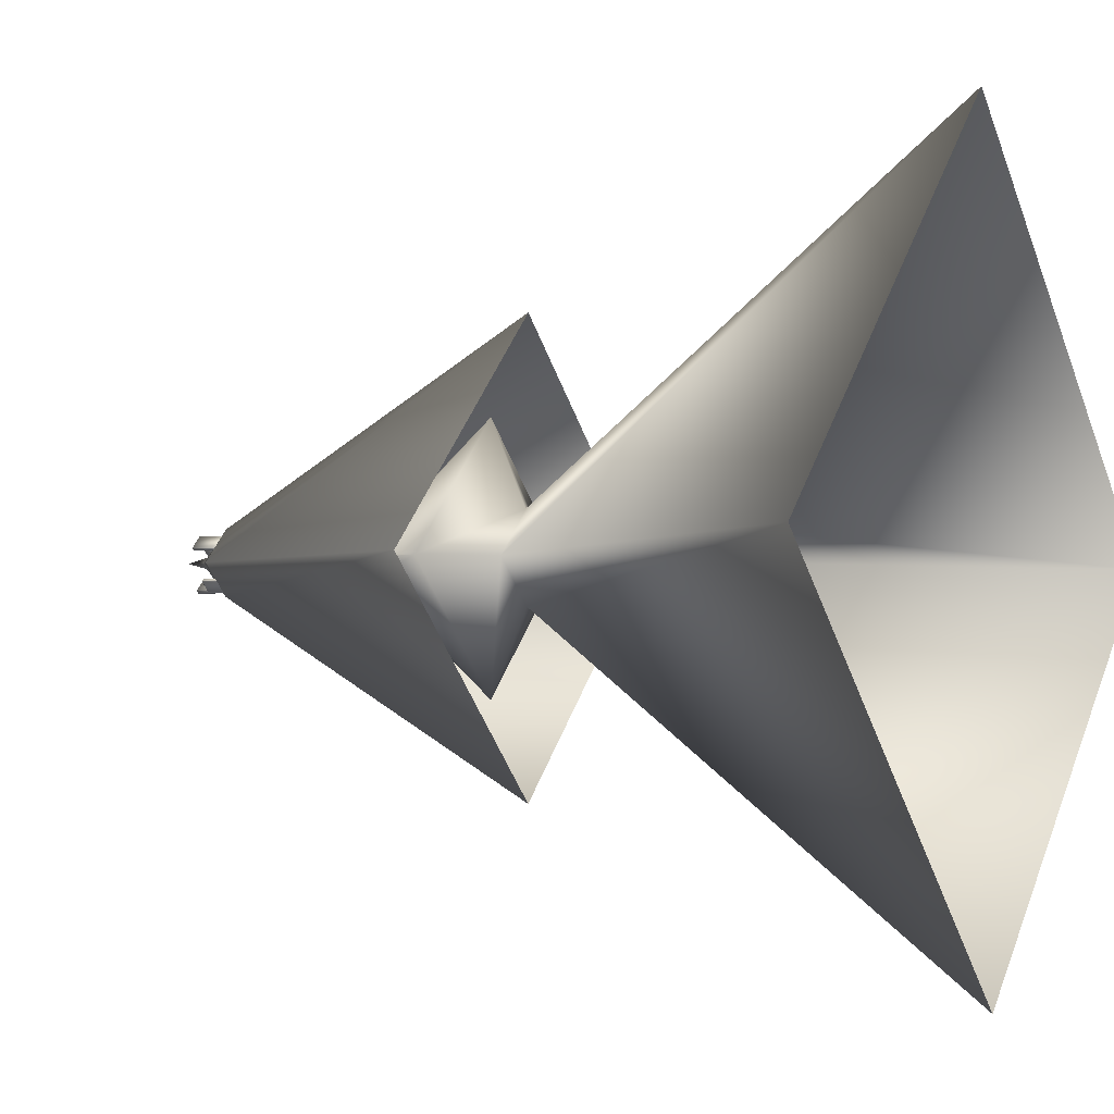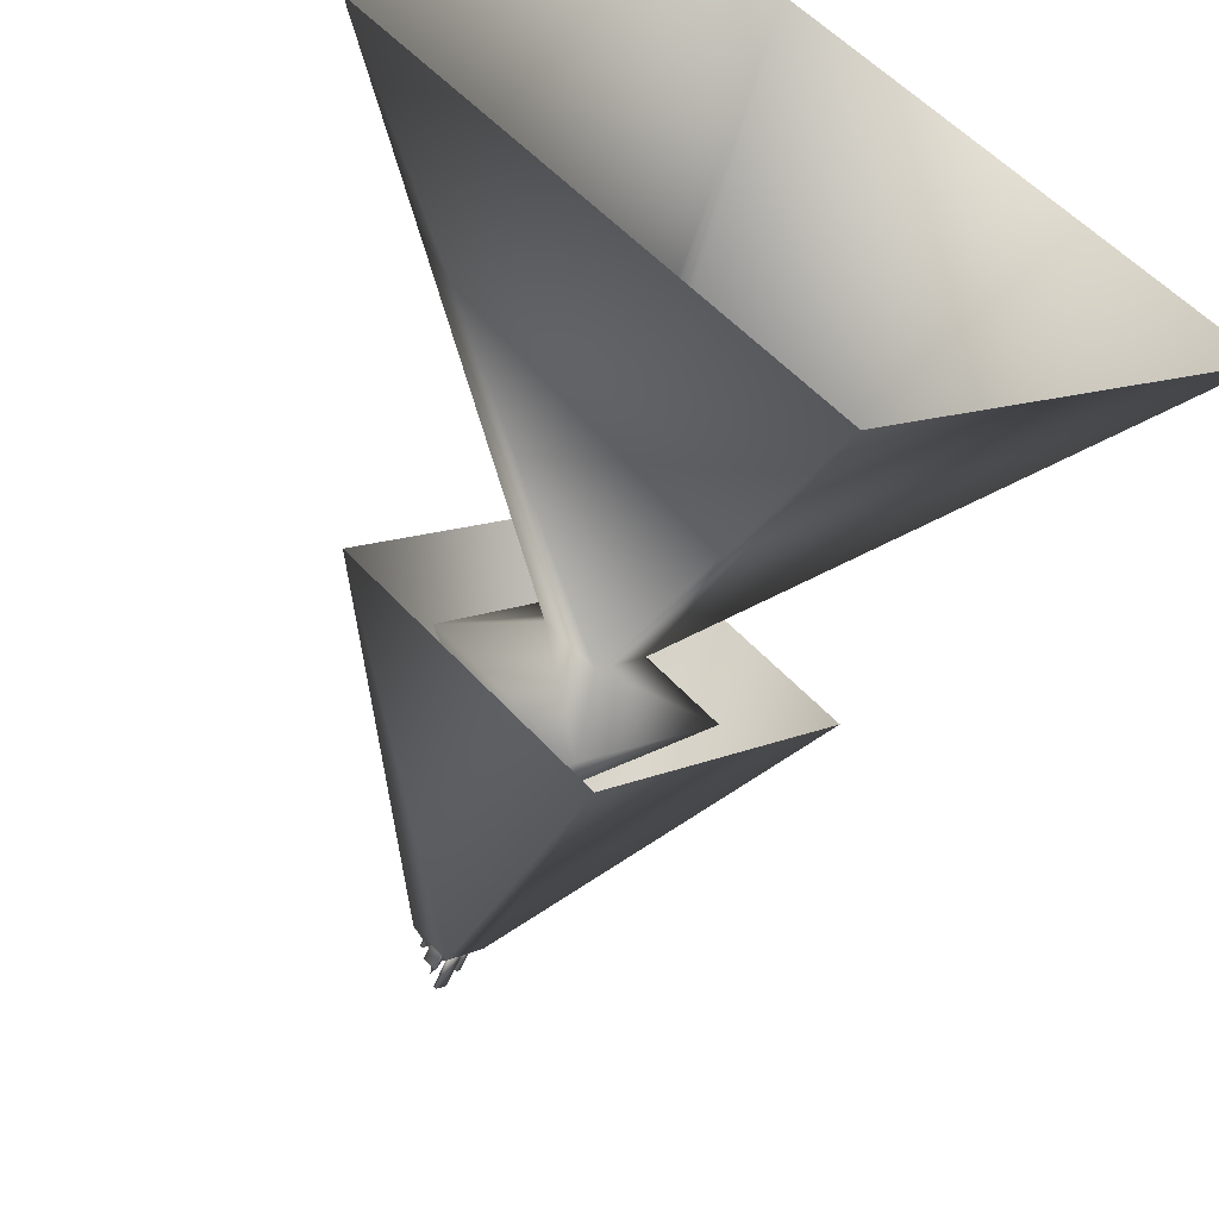
<metadata>
{"format":"obj","ext":"obj","renderer":"f3d","projection":"perspective","resolution":1024,"background":"white","views":[{"elev":-1.9,"azim":119.8,"up":"+Y"},{"elev":-58.3,"azim":157.3,"up":"+Y"}]}
</metadata>
<code>
g trans_tunnel2
v 0.6344 32.96 -77.02
v 0.07453 3.772 -39.05
v 3.782 0.06496 -39.05
v 32.97 0.6225 -77.02
v 32.97 0.6225 -77.02
v 3.782 0.06496 -39.05
v -0.06498 -3.782 -39.05
v -0.6224 -32.97 -77.02
v -0.6224 -32.97 -77.02
v -0.06498 -3.782 -39.05
v -3.772 -0.07455 -39.06
v -32.96 -0.6344 -77.02
v -32.96 -0.6344 -77.02
v -3.772 -0.07455 -39.06
v 0.07453 3.772 -39.05
v 0.6344 32.96 -77.02
v -4.578e-07 2.794 -10.43
v -2.794 5.531e-07 -10.43
v -2.369 5.531e-07 -10.08
v -0 2.369 -10.08
v 9.613e-08 0.4649 -8.479
v -0.4649 2.977e-07 -8.479
v -7.629e-07 9.025e-07 -6.614
v -1.526e-07 -2.794 -10.43
v 2.794 2.48e-07 -10.43
v 2.369 5.531e-07 -10.08
v -3.815e-07 -2.369 -10.08
v 3.891e-08 -0.4649 -8.479
v 0.4649 2.786e-07 -8.479
v -7.629e-07 9.025e-07 -6.614
v 3.782 0.06496 -39.05
v 0.01077 -11.05 -35.87
v -0.06498 -3.782 -39.05
v 11.05 -0.01076 -35.87
v 0.07453 3.772 -39.05
v 1.097 -1.315 -26.02
v 0.01077 11.02 -35.87
v 0.678 1.824 -26.02
v 0.02974 2.472 -26.02
v -11.02 -0.01076 -35.88
v -1.568 0.8738 -26.02
v 2.457 0.04494 -26.02
v 2.063 0.4388 -26.02
v 2.174 0.7421 -25.61
v 0.9671 1.949 -25.61
v 2.174 0.7421 -23.55
v 0.5814 1.727 -24.78
v 0.9671 1.949 -24.42
v 0.01077 2.298 -24.78
v -0.2057 2.719 -24.42
v 1.966 0.3422 -23.72
v 2.929 -0.01355 -23.55
v 2.319 -0.01077 -23.72
v 2.557 -0.3858 -23.42
v 2.142 -0.188 -23.72
v 2.557 -0.3858 -22.64
v -1.491 0.7962 -24.78
v 0.01077 2.298 -23.33
v -0.2057 2.719 -23.06
v -1.491 0.7962 -23.33
v -1.904 1.021 -23.06
v -1.904 1.021 -24.42
v -1.904 1.021 -25.89
v -2.472 -0.02977 -26.02
v -2.938 -0.01355 -25.86
v -2.074 -0.4273 -26.02
v -2.378 -0.5743 -25.86
v -1.978 -0.3306 -24.08
v -2.378 -0.5743 -23.76
v -1.115 -1.387 -26.02
v -0.8614 -1.447 -24.08
v -1.24 -1.712 -23.76
v -0.8614 -1.447 -23.2
v -1.24 -1.712 -22.93
v 0.01077 -2.319 -23.2
v 0.1856 -2.757 -22.93
v 0.01077 -2.319 -23.9
v -0.04497 -2.457 -26.02
v 0.01077 -11.05 -35.87
v -0.06498 -3.782 -39.05
v -3.772 -0.07455 -39.06
v 0.01077 11.02 -35.87
v 0.07453 3.772 -39.05
v 0.01077 -2.319 -23.9
v 1.059 -1.271 -23.72
v 1.059 -1.271 -22.88
v 0.01077 -2.319 -23.2
v 0.01077 -2.319 -19.29
v 0.1856 -2.757 -22.93
v 0.1856 -2.757 -19.14
v 1.059 -1.271 -19.29
v 1.43 -1.513 -19.14
v 1.43 -1.513 -22.64
v 2.142 -0.188 -22.89
v -0.7997 1.433 -10.3
v -0.7997 1.433 -14.77
v -1.068 1.701 -14.77
v -1.068 1.701 -10.3
v 0.1138 2.061 -15.86
v 0.3462 2.294 -15.86
v 0.3462 2.294 -13.18
v 0.1138 2.061 -13.18
v -1.119 -1.685 -11.24
v -0.8799 -1.446 -11.24
v -0.8799 -1.446 -7.374
v -1.119 -1.685 -7.374
v -2.438 -0.2789 -17.49
v -2.214 -0.05518 -17.48
v -2.214 -0.05518 -11.39
v -2.438 -0.2789 -11.39
v -1.192 -1.568 -22.23
v -0.9587 -1.335 -22.23
v -0.9587 -1.335 -16.94
v -1.192 -1.568 -16.94
v -2.068 0.3396 -12.76
v -2.068 0.3396 -16.47
v -2.325 0.5967 -16.47
v -2.325 0.5967 -12.76
v 1.416 0.8393 -14.83
v 1.638 1.061 -14.83
v 1.638 1.061 -10.74
v 1.416 0.8393 -10.74
v 0.7356 1.443 -21.99
v 1.01 1.717 -21.99
v 1.01 1.717 -16.79
v 0.7356 1.443 -16.79
v 1.798 0.4387 -15.72
v 1.798 0.4387 -16.72
v 2.094 0.7345 -16.72
v 2.094 0.7345 -15.72
v -1.872 0.9408 -25.09
v -1.515 0.5845 -25.09
v -1.515 0.5845 -19.2
v -1.872 0.9408 -19.2
v -0.5613 2.394 -22.42
v -0.2613 2.094 -22.42
v -0.2613 2.094 -17.09
v -0.5613 2.394 -17.09
v 0.7387 1.504 -25.01
v 0.9821 1.747 -25.01
v 0.9821 1.747 -22.38
v 0.7387 1.504 -22.38
v 0.04078 2.202 -23.59
v 0.2842 2.445 -23.59
v 0.2842 2.445 -17.2
v 0.04078 2.202 -17.2
v -1.853 0.4198 -7.373
v -1.853 0.4198 -10.32
v -2.096 0.6629 -10.32
v -2.096 0.6629 -7.373
v 0.2278 -2.094 -12.06
v 1.028 -1.294 -9.028
v 0.2278 -2.094 -9.028
v 1.028 -1.294 -12.05
v 0.2468 -2.117 -12.11
v 1.051 -1.313 -12.11
v 0.4154 -2.326 -11.9
v 1.073 -1.292 -12.06
v 1.259 -1.482 -11.9
v 0.406 -2.377 -11.86
v 1.073 -1.292 -9.021
v 1.051 -1.313 -8.968
v 1.309 -1.432 -12.12
v 1.311 -1.472 -11.86
v 0.406 -2.377 -8.94
v 1.259 -1.482 -8.896
v 0.2468 -2.117 -8.968
v 1.309 -1.432 -8.949
v 1.311 -1.472 -8.94
v 0.4154 -2.326 -8.896
v 0.2278 -2.094 -9.028
v 1.051 -1.313 -8.968
v 1.028 -1.294 -9.028
v 0.2186 2.006 -11.19
v 0.4268 2.214 -11.19
v 0.4268 2.214 -8.008
v 0.2186 2.006 -8.008
v 0.3 -2.438 -16.84
v 1.337 -1.401 -16.84
v 1.286 -1.411 -16.86
v 0.3097 -2.387 -16.86
v 0.2595 -2.436 -16.83
v 0.3 -2.438 -13.68
v 0.09918 -2.172 -16.77
v 0.1204 -2.15 -16.8
v 0.1017 -2.127 -16.76
v 0.2595 -2.436 -13.69
v 0.3097 -2.387 -13.65
v 0.1204 -2.15 -13.74
v 0.09918 -2.172 -13.78
v 0.1017 -2.127 -13.79
v 3.376 0.5427 -15.9
v 2.466 -0.3265 -15.88
v 3.323 0.5308 -15.88
v 2.454 -0.3791 -15.9
v 2.454 -0.3791 -19.11
v 3.376 0.5427 -19.11
v 3.323 0.5308 -19.14
v 2.415 -0.3756 -19.1
v 2.466 -0.3265 -19.14
v 2.387 -0.2124 -19.08
v 3.209 0.6098 -19.08
v 3.185 0.6268 -19.04
v 2.365 -0.2351 -19.05
v 2.415 -0.3756 -15.91
v 2.37 -0.1887 -19.04
v 2.365 -0.2351 -15.97
v 2.37 -0.1887 -15.98
v 3.185 0.6268 -15.98
v 3.209 0.6098 -15.93
v 2.387 -0.2124 -15.93
v 3.209 0.6098 -15.93
v 3.323 0.5308 -15.88
v 3.231 0.631 -15.97
v 3.185 0.6268 -15.98
v 3.372 0.5815 -15.91
v 3.376 0.5427 -15.9
v 3.376 0.5427 -19.11
v 3.231 0.631 -19.05
v 3.185 0.6268 -19.04
v 3.209 0.6098 -19.08
v 3.372 0.5815 -19.1
v 3.323 0.5308 -19.14
v 1.798 0.4387 -19.41
v 1.798 0.4387 -22.66
v 2.094 0.7345 -22.66
v 2.094 0.7345 -19.41
v 0.3 -2.438 -13.68
v 1.337 -1.401 -16.84
v 0.3 -2.438 -16.84
v 1.337 -1.401 -13.68
v 0.3097 -2.387 -13.65
v 1.286 -1.411 -13.65
v 0.1204 -2.15 -13.74
v 1.335 -1.36 -13.69
v 1.049 -1.221 -13.74
v 0.1017 -2.127 -13.79
v 1.335 -1.36 -16.83
v 1.286 -1.411 -16.86
v 1.071 -1.2 -13.78
v 1.026 -1.203 -13.79
v 0.1017 -2.127 -16.76
v 1.049 -1.221 -16.8
v 0.3097 -2.387 -16.86
v 0.1204 -2.15 -16.8
v 1.071 -1.2 -16.76
v 1.026 -1.203 -16.76
v 0.4649 2.786e-07 -8.479
v 9.613e-08 0.4649 -8.479
v -7.629e-07 9.025e-07 -6.614
v 2.369 5.531e-07 -10.08
v -0 2.369 -10.08
v 2.794 2.48e-07 -10.43
v -4.578e-07 2.794 -10.43
v -1.29e-06 19.04 -39.25
v 19.04 -7.26e-06 -39.25
v -19.04 6.437e-08 -39.25
v -1.526e-07 -2.794 -10.43
v -2.794 5.531e-07 -10.43
v -6.801e-07 -19.04 -39.25
v -3.815e-07 -2.369 -10.08
v -2.369 5.531e-07 -10.08
v -0.4649 2.977e-07 -8.479
v 3.891e-08 -0.4649 -8.479
v -7.629e-07 9.025e-07 -6.614
v 1.367 -1.347 -14.12
v 1.378 -1.295 -14.16
v 1.328 -1.345 -14.11
v 1.367 -1.347 -10.4
v 1.192 -1.102 -14.02
v 1.213 -1.08 -14.07
v 1.195 -1.057 -14.01
v 1.328 -1.345 -10.41
v 1.378 -1.295 -10.36
v 1.213 -1.08 -10.45
v 1.192 -1.102 -10.5
v 1.195 -1.057 -10.51
v 2.306 -0.5767 -15.69
v 2.255 -0.586 -15.67
v 2.304 -0.5356 -15.69
v 2.306 -0.5767 -21.82
v 2.021 -0.3478 -15.77
v 1.999 -0.3688 -15.74
v 1.977 -0.3496 -15.77
v 2.021 -0.3477 -21.74
v 1.977 -0.3496 -21.73
v 1.999 -0.3688 -21.76
v 2.304 -0.5356 -21.81
v 2.255 -0.586 -21.84
v 1.252 -1.116 -21.76
v 2.255 -0.586 -21.84
v 1.999 -0.3688 -21.76
v 1.977 -0.3496 -21.73
v 1.469 -1.372 -21.84
v 1.46 -1.423 -21.82
v 2.306 -0.5767 -21.82
v 2.306 -0.5767 -15.69
v 1.232 -1.094 -21.73
v 1.231 -1.138 -21.74
v 1.419 -1.421 -21.81
v 1.46 -1.423 -15.69
v 1.232 -1.094 -15.77
v 1.977 -0.3496 -15.77
v 1.999 -0.3688 -15.74
v 1.231 -1.138 -15.77
v 1.469 -1.372 -15.67
v 2.255 -0.586 -15.67
v 1.419 -1.421 -15.69
v 1.252 -1.116 -15.74
v 0.406 -2.377 -11.86
v 0.4154 -2.326 -11.9
v 0.3654 -2.375 -12.12
v 0.406 -2.377 -8.94
v 0.2254 -2.139 -12.06
v 0.2468 -2.117 -12.11
v 0.2278 -2.094 -12.06
v 0.3654 -2.375 -8.949
v 0.4154 -2.326 -8.896
v 0.2468 -2.117 -8.968
v 0.2254 -2.139 -9.021
v 0.2278 -2.094 -9.028
v -0.3353 -2.469 -11.24
v -0.8799 -1.446 -11.24
v -1.119 -1.685 -11.24
v -1.119 -1.685 -7.374
v -0.09582 -2.23 -11.24
v -0.8799 -1.446 -7.374
v -0.09582 -2.23 -7.374
v -0.3353 -2.469 -7.374
v -1.289 -1.428 -17.48
v -2.214 -0.05518 -17.48
v -2.438 -0.2789 -17.49
v -2.438 -0.2789 -11.39
v -1.065 -1.204 -17.48
v -2.214 -0.05518 -11.39
v -1.065 -1.204 -11.39
v -1.289 -1.428 -11.39
v -0.2138 -2.546 -22.23
v -0.9587 -1.335 -22.23
v -1.192 -1.568 -22.23
v -1.192 -1.568 -16.94
v 0.01938 -2.313 -22.23
v -0.9587 -1.335 -16.94
v 0.01938 -2.313 -16.94
v -0.2138 -2.546 -16.94
v -2.581 0.2317 -25.09
v -1.515 0.5845 -25.09
v -1.872 0.9408 -25.09
v -1.872 0.9408 -19.2
v -2.224 -0.1246 -25.09
v -1.515 0.5845 -19.2
v -2.224 -0.1246 -19.2
v -2.581 0.2317 -19.2
v -1.774 1.181 -22.42
v -0.2613 2.094 -22.42
v -0.5613 2.394 -22.42
v -0.5613 2.394 -17.09
v -1.474 0.8814 -22.42
v -0.2613 2.094 -17.09
v -1.474 0.8814 -17.09
v -1.774 1.181 -17.09
v -0.08172 2.151 -14.77
v -0.7997 1.433 -14.77
v -0.7997 1.433 -10.3
v -0.08172 2.151 -10.3
v -1.068 1.701 -10.3
v -0.35 2.419 -10.3
v -1.068 1.701 -14.77
v -0.35 2.419 -14.77
v 1.213 -1.08 -10.45
v 2.448 -0.2246 -10.36
v 1.378 -1.295 -10.36
v 2.234 -0.06022 -10.45
v 1.195 -1.057 -10.51
v 2.21 -0.04182 -10.51
v 1.195 -1.057 -14.01
v 2.5 -0.2144 -10.4
v 1.367 -1.347 -10.4
v 2.256 -0.03882 -10.5
v 2.21 -0.04182 -14.01
v 1.213 -1.08 -14.07
v 2.498 -0.1745 -10.41
v 2.5 -0.2144 -14.12
v 1.367 -1.347 -14.12
v 2.256 -0.03882 -14.02
v 2.234 -0.06022 -14.07
v 1.378 -1.295 -14.16
v 2.498 -0.1744 -14.11
v 2.448 -0.2246 -14.16
v 1.254 0.9208 -13.18
v 0.1138 2.061 -15.86
v 0.1138 2.061 -13.18
v 1.254 0.9208 -15.86
v 0.3462 2.294 -15.86
v 1.487 1.153 -15.86
v 0.3462 2.294 -13.18
v 1.487 1.153 -13.18
v -1.01 1.398 -16.47
v -2.068 0.3396 -16.47
v -2.068 0.3396 -12.76
v -1.01 1.398 -12.76
v -2.325 0.5967 -12.76
v -1.267 1.655 -12.76
v -2.325 0.5967 -16.47
v -1.267 1.655 -16.47
v 2.103 0.1516 -10.74
v 1.416 0.8393 -14.83
v 1.416 0.8393 -10.74
v 2.103 0.1516 -14.83
v 1.638 1.061 -14.83
v 2.325 0.3736 -14.83
v 1.638 1.061 -10.74
v 2.325 0.3736 -10.74
v 1.622 0.5569 -16.79
v 0.7356 1.443 -21.99
v 0.7356 1.443 -16.79
v 1.622 0.5569 -21.99
v 1.01 1.717 -21.99
v 1.896 0.8311 -21.99
v 1.01 1.717 -16.79
v 1.896 0.8311 -16.79
v 2.261 -0.02372 -16.72
v 1.798 0.4387 -16.72
v 1.798 0.4387 -15.72
v 2.261 -0.02373 -15.72
v 2.094 0.7345 -15.72
v 2.557 0.2721 -15.72
v 2.094 0.7345 -16.72
v 2.557 0.2721 -16.72
v 1.717 0.5253 -22.38
v 0.7387 1.504 -25.01
v 0.7387 1.504 -22.38
v 1.717 0.5253 -25.01
v 0.9821 1.747 -25.01
v 1.96 0.7688 -25.01
v 0.9821 1.747 -22.38
v 1.96 0.7688 -22.38
v 0.6093 1.633 -17.2
v 0.04078 2.202 -23.59
v 0.04078 2.202 -17.2
v 0.6093 1.633 -23.59
v 0.2842 2.445 -23.59
v 0.8527 1.876 -23.59
v 0.2842 2.445 -17.2
v 0.8527 1.876 -17.2
v -1.022 1.251 -10.32
v -1.853 0.4198 -10.32
v -1.853 0.4198 -7.373
v -1.022 1.251 -7.373
v -2.096 0.6629 -7.373
v -1.265 1.494 -7.373
v -2.096 0.6629 -10.32
v -1.265 1.494 -10.32
v 1.199 1.026 -8.008
v 0.2186 2.006 -11.19
v 0.2186 2.006 -8.008
v 1.199 1.026 -11.19
v 0.4268 2.214 -11.19
v 1.407 1.234 -11.19
v 0.4268 2.214 -8.008
v 1.407 1.234 -8.008
v 2.261 -0.02372 -22.66
v 1.798 0.4387 -22.66
v 1.798 0.4387 -19.41
v 2.261 -0.02372 -19.41
v 2.094 0.7345 -19.41
v 2.557 0.2721 -19.41
v 2.094 0.7345 -22.66
v 2.557 0.2721 -22.66
g trans_tunnel2_0
f 3 2 1
f 4 3 1
f 7 6 5
f 8 7 5
f 11 10 9
f 12 11 9
f 15 14 13
f 16 15 13
f 19 18 17
f 20 19 17
f 19 20 21
f 22 19 21
f 23 22 21
f 26 25 24
f 27 26 24
f 26 27 28
f 29 26 28
f 30 29 28
f 33 32 31
f 32 34 31
f 31 34 35
f 32 36 34
f 34 37 35
f 37 34 38
f 39 37 38
f 37 39 40
f 39 41 40
f 36 42 34
f 34 43 38
f 43 34 42
f 43 44 38
f 44 45 38
f 46 44 43
f 38 45 47
f 38 47 39
f 45 48 47
f 47 48 49
f 47 49 39
f 48 50 49
f 51 46 43
f 52 46 51
f 53 51 43
f 53 52 51
f 42 53 43
f 54 52 53
f 55 54 53
f 55 53 42
f 56 54 55
f 49 57 39
f 57 41 39
f 49 50 58
f 57 49 58
f 50 59 58
f 58 59 60
f 60 57 58
f 59 61 60
f 60 61 57
f 61 62 57
f 57 62 41
f 62 63 41
f 41 63 64
f 63 65 64
f 64 40 41
f 64 65 66
f 66 40 64
f 65 67 66
f 66 67 68
f 67 69 68
f 66 68 70
f 66 70 40
f 68 69 71
f 68 71 70
f 69 72 71
f 71 72 73
f 72 74 73
f 73 74 75
f 74 76 75
f 73 75 77
f 71 73 77
f 71 77 78
f 70 71 78
f 78 79 70
f 70 79 40
f 40 79 80
f 81 40 80
f 82 40 81
f 83 82 81
f 78 36 79
f 78 84 36
f 84 85 36
f 36 85 42
f 86 85 84
f 87 86 84
f 85 55 42
f 85 86 55
f 86 87 88
f 87 89 88
f 89 90 88
f 88 90 91
f 91 86 88
f 90 92 91
f 91 92 86
f 92 93 86
f 86 94 55
f 86 93 94
f 94 56 55
f 93 56 94
f 97 96 95
f 98 97 95
f 101 100 99
f 102 101 99
f 105 104 103
f 106 105 103
f 109 108 107
f 110 109 107
f 113 112 111
f 114 113 111
f 117 116 115
f 118 117 115
f 121 120 119
f 122 121 119
f 125 124 123
f 126 125 123
f 129 128 127
f 130 129 127
f 133 132 131
f 134 133 131
f 137 136 135
f 138 137 135
f 141 140 139
f 142 141 139
f 145 144 143
f 146 145 143
f 149 148 147
f 150 149 147
f 153 152 151
f 152 154 151
f 155 151 154
f 156 155 154
f 155 156 157
f 158 154 152
f 154 158 156
f 156 159 157
f 157 159 160
f 161 158 152
f 152 162 161
f 156 158 163
f 159 156 163
f 163 158 161
f 159 164 160
f 159 163 164
f 160 164 165
f 162 166 161
f 166 162 167
f 168 163 161
f 164 163 168
f 166 168 161
f 164 169 165
f 169 164 168
f 166 169 168
f 170 165 169
f 166 170 169
f 170 166 167
f 167 172 171
f 172 173 171
f 176 175 174
f 177 176 174
f 180 179 178
f 181 180 178
f 182 181 178
f 178 183 182
f 181 182 184
f 185 181 184
f 184 186 185
f 183 187 182
f 184 182 187
f 187 183 188
f 188 189 187
f 186 184 190
f 190 184 187
f 189 190 187
f 191 186 190
f 190 189 191
f 194 193 192
f 193 195 192
f 192 195 196
f 197 192 196
f 198 197 196
f 199 196 195
f 200 198 196
f 200 196 199
f 198 200 201
f 202 198 201
f 202 201 203
f 201 200 204
f 200 199 204
f 205 199 195
f 193 205 195
f 201 206 203
f 206 201 204
f 207 204 199
f 205 207 199
f 204 207 206
f 203 206 208
f 207 208 206
f 209 203 208
f 210 209 208
f 211 210 208
f 208 207 211
f 211 207 205
f 193 211 205
f 211 193 212
f 193 213 212
f 212 213 214
f 215 212 214
f 213 216 214
f 216 213 217
f 217 218 216
f 214 219 215
f 214 216 219
f 219 220 215
f 220 219 221
f 218 222 216
f 216 222 219
f 221 219 222
f 222 218 223
f 223 221 222
f 226 225 224
f 227 226 224
f 230 229 228
f 229 231 228
f 232 228 231
f 233 232 231
f 232 233 234
f 231 229 235
f 233 231 235
f 233 236 234
f 234 236 237
f 229 238 235
f 239 238 229
f 233 235 240
f 236 233 240
f 235 238 240
f 236 241 237
f 241 236 240
f 237 241 242
f 239 243 238
f 243 239 244
f 245 243 244
f 238 246 240
f 240 246 241
f 243 246 238
f 241 247 242
f 245 242 247
f 246 247 241
f 247 246 243
f 243 245 247
f 250 249 248
f 248 249 251
f 249 252 251
f 251 252 253
f 252 254 253
f 254 255 253
f 255 256 253
f 257 255 254
f 253 256 258
f 259 257 254
f 256 260 258
f 260 257 259
f 258 260 259
f 261 258 259
f 262 261 259
f 261 262 263
f 264 261 263
f 265 264 263
f 268 267 266
f 266 269 268
f 267 268 270
f 271 267 270
f 270 272 271
f 269 273 268
f 270 268 273
f 273 269 274
f 274 275 273
f 272 270 276
f 276 270 273
f 275 276 273
f 277 272 276
f 276 275 277
f 280 279 278
f 278 281 280
f 279 280 282
f 283 279 282
f 284 283 282
f 282 285 284
f 282 280 285
f 285 286 284
f 286 285 287
f 281 288 280
f 280 288 285
f 287 285 288
f 288 281 289
f 289 287 288
f 292 291 290
f 292 290 293
f 291 294 290
f 294 291 295
f 291 296 295
f 296 297 295
f 290 298 293
f 290 294 299
f 298 290 299
f 294 295 300
f 294 300 299
f 297 301 295
f 300 295 301
f 293 298 302
f 303 293 302
f 304 303 302
f 299 305 298
f 305 299 300
f 305 302 298
f 306 301 297
f 307 306 297
f 306 307 304
f 308 300 301
f 308 305 300
f 306 308 301
f 302 305 309
f 309 304 302
f 309 305 308
f 309 306 304
f 306 309 308
f 312 311 310
f 310 313 312
f 311 312 314
f 315 311 314
f 314 316 315
f 313 317 312
f 314 312 317
f 317 313 318
f 318 319 317
f 316 314 320
f 320 314 317
f 319 320 317
f 321 316 320
f 320 319 321
f 324 323 322
f 324 322 325
f 323 326 322
f 326 323 327
f 328 327 325
f 328 326 327
f 329 322 326
f 322 329 325
f 328 329 326
f 329 328 325
f 332 331 330
f 332 330 333
f 331 334 330
f 334 331 335
f 336 335 333
f 336 334 335
f 337 330 334
f 330 337 333
f 336 337 334
f 337 336 333
f 340 339 338
f 340 338 341
f 339 342 338
f 342 339 343
f 344 343 341
f 344 342 343
f 345 338 342
f 338 345 341
f 344 345 342
f 345 344 341
f 348 347 346
f 348 346 349
f 347 350 346
f 350 347 351
f 352 351 349
f 352 350 351
f 353 346 350
f 346 353 349
f 352 353 350
f 353 352 349
f 356 355 354
f 356 354 357
f 355 358 354
f 358 355 359
f 360 359 357
f 360 358 359
f 361 354 358
f 354 361 357
f 360 361 358
f 361 360 357
f 364 363 362
f 365 364 362
f 364 365 366
f 365 367 366
f 365 362 367
f 366 367 368
f 369 362 363
f 368 369 363
f 362 369 367
f 367 369 368
f 372 371 370
f 371 373 370
f 370 373 374
f 373 375 374
f 374 375 376
f 371 372 377
f 372 378 377
f 373 371 379
f 375 373 379
f 375 380 376
f 381 376 380
f 371 377 382
f 371 382 379
f 383 377 378
f 377 383 382
f 384 383 378
f 385 380 375
f 379 385 375
f 386 381 380
f 380 385 386
f 381 386 387
f 382 388 379
f 388 385 379
f 383 388 382
f 386 385 388
f 389 383 384
f 387 389 384
f 389 388 383
f 386 389 387
f 389 386 388
f 392 391 390
f 391 393 390
f 391 394 393
f 394 395 393
f 390 393 395
f 394 396 395
f 397 396 392
f 390 397 392
f 397 390 395
f 396 397 395
f 400 399 398
f 401 400 398
f 400 401 402
f 401 403 402
f 401 398 403
f 402 403 404
f 405 398 399
f 404 405 399
f 398 405 403
f 403 405 404
f 408 407 406
f 407 409 406
f 407 410 409
f 410 411 409
f 406 409 411
f 410 412 411
f 413 412 408
f 406 413 408
f 413 406 411
f 412 413 411
f 416 415 414
f 415 417 414
f 415 418 417
f 418 419 417
f 414 417 419
f 418 420 419
f 421 420 416
f 414 421 416
f 421 414 419
f 420 421 419
f 424 423 422
f 425 424 422
f 424 425 426
f 425 427 426
f 425 422 427
f 426 427 428
f 429 422 423
f 428 429 423
f 422 429 427
f 427 429 428
f 432 431 430
f 431 433 430
f 431 434 433
f 434 435 433
f 430 433 435
f 434 436 435
f 437 436 432
f 430 437 432
f 437 430 435
f 436 437 435
f 440 439 438
f 439 441 438
f 439 442 441
f 442 443 441
f 438 441 443
f 442 444 443
f 445 444 440
f 438 445 440
f 445 438 443
f 444 445 443
f 448 447 446
f 449 448 446
f 448 449 450
f 449 451 450
f 449 446 451
f 450 451 452
f 453 446 447
f 452 453 447
f 446 453 451
f 451 453 452
f 456 455 454
f 455 457 454
f 455 458 457
f 458 459 457
f 454 457 459
f 458 460 459
f 461 460 456
f 454 461 456
f 461 454 459
f 460 461 459
f 464 463 462
f 465 464 462
f 464 465 466
f 465 467 466
f 465 462 467
f 466 467 468
f 469 462 463
f 468 469 463
f 462 469 467
f 467 469 468

</code>
